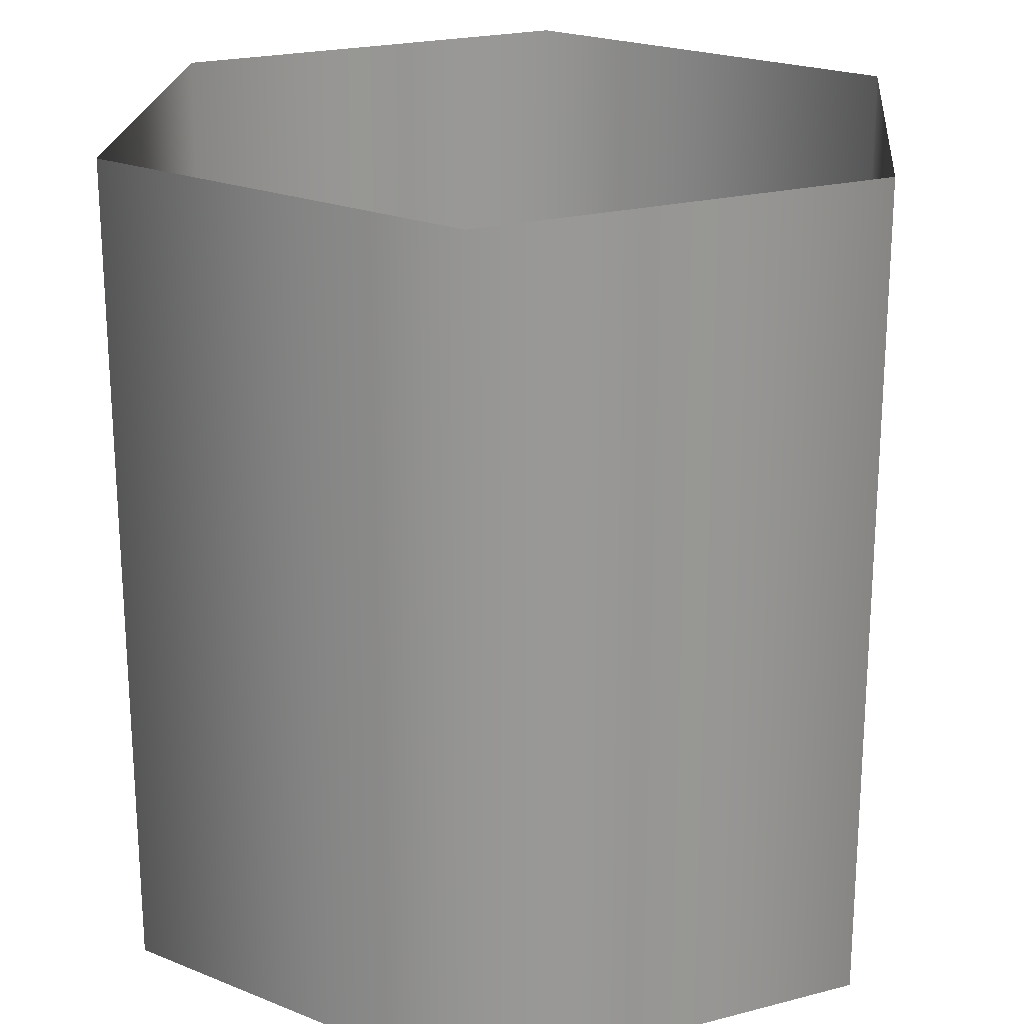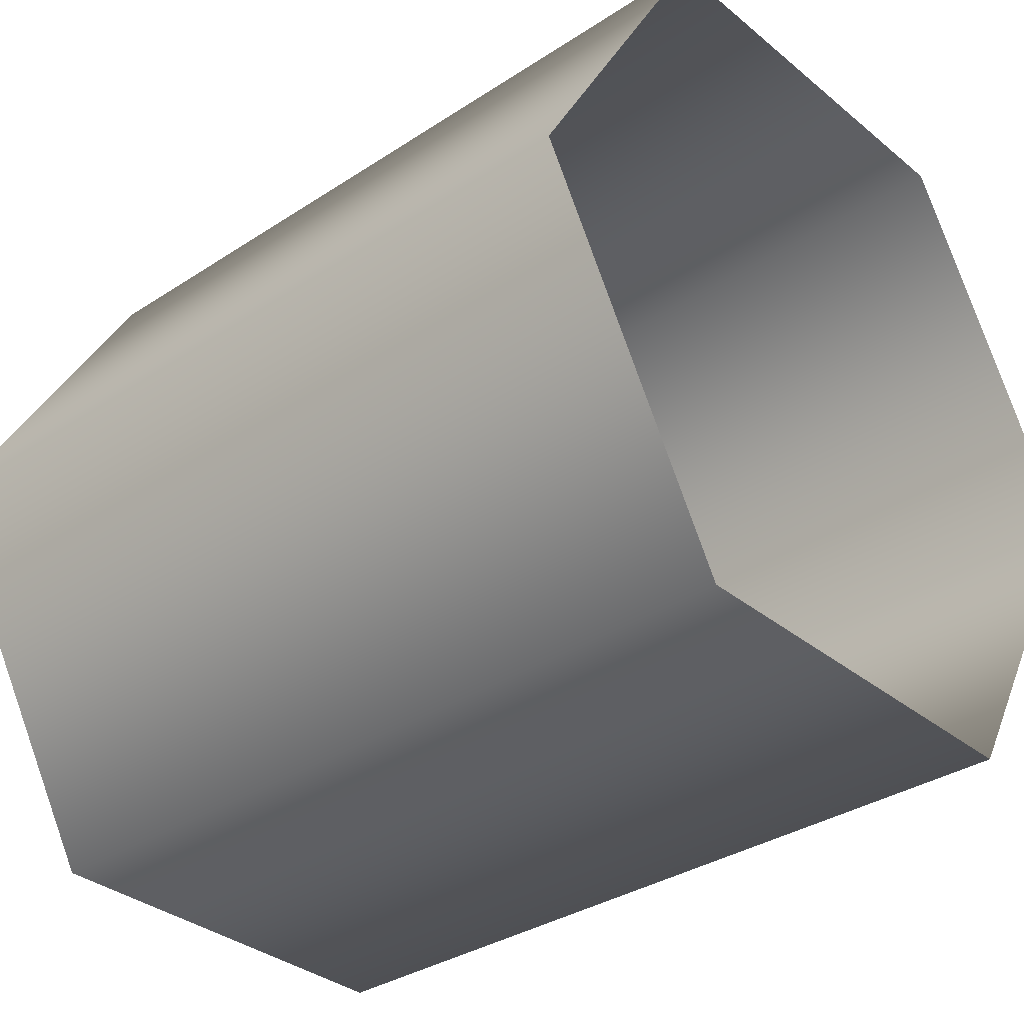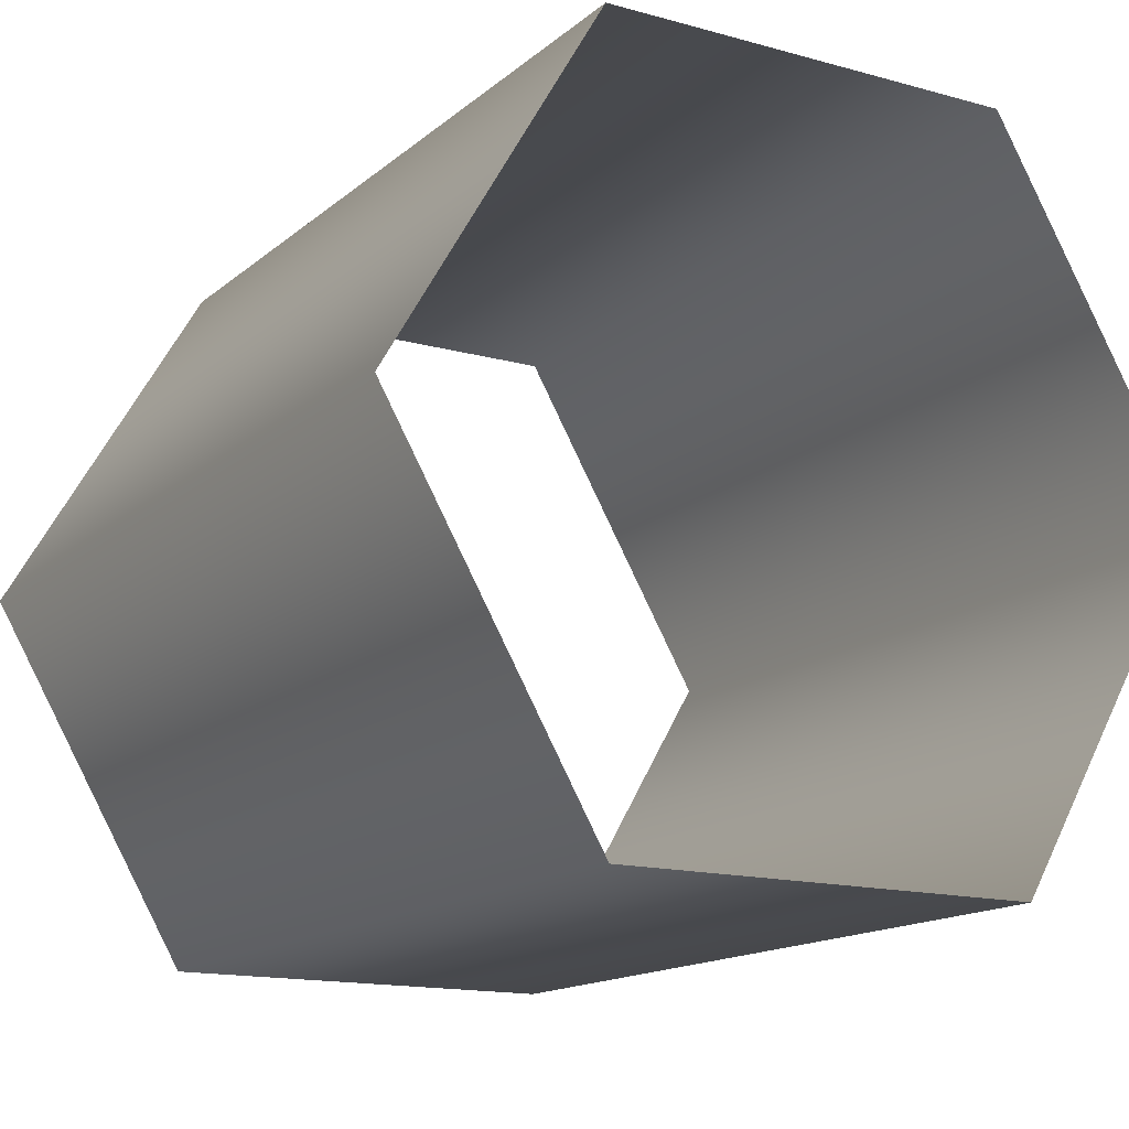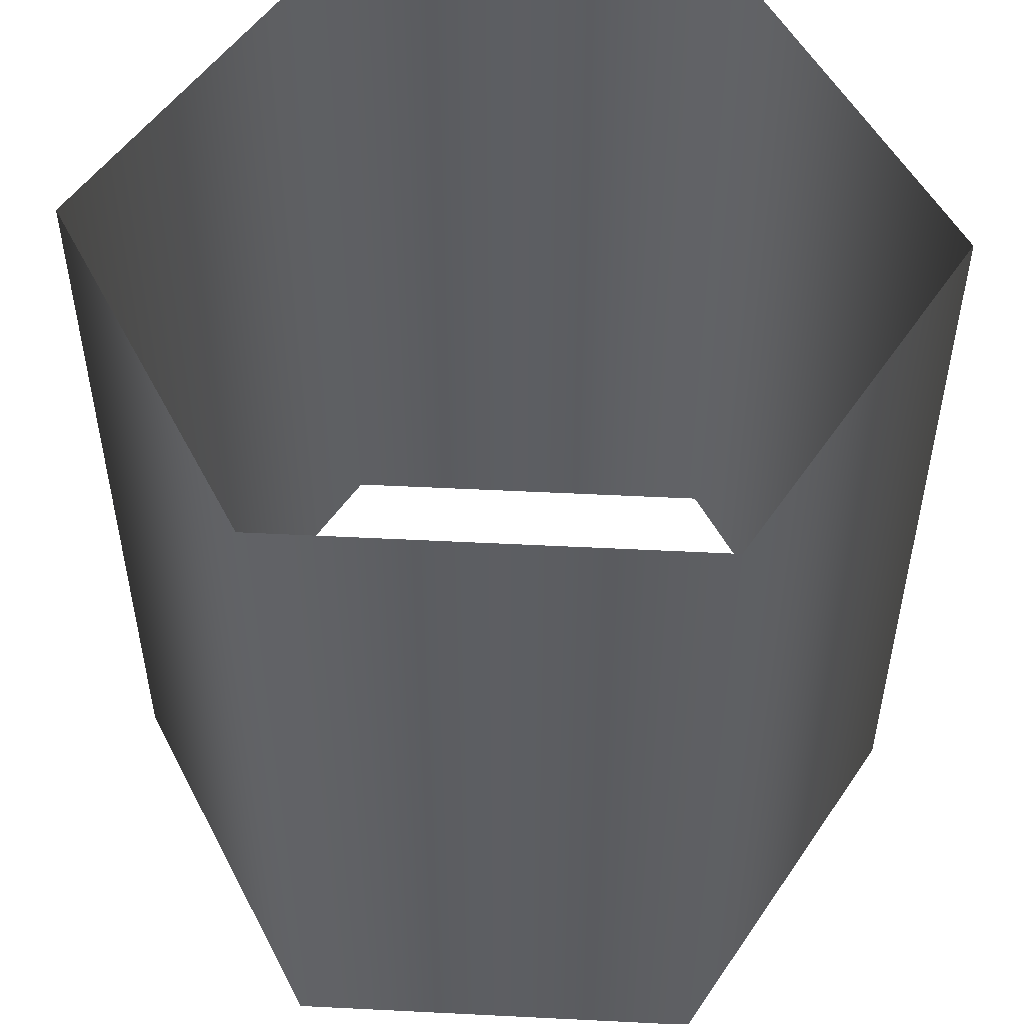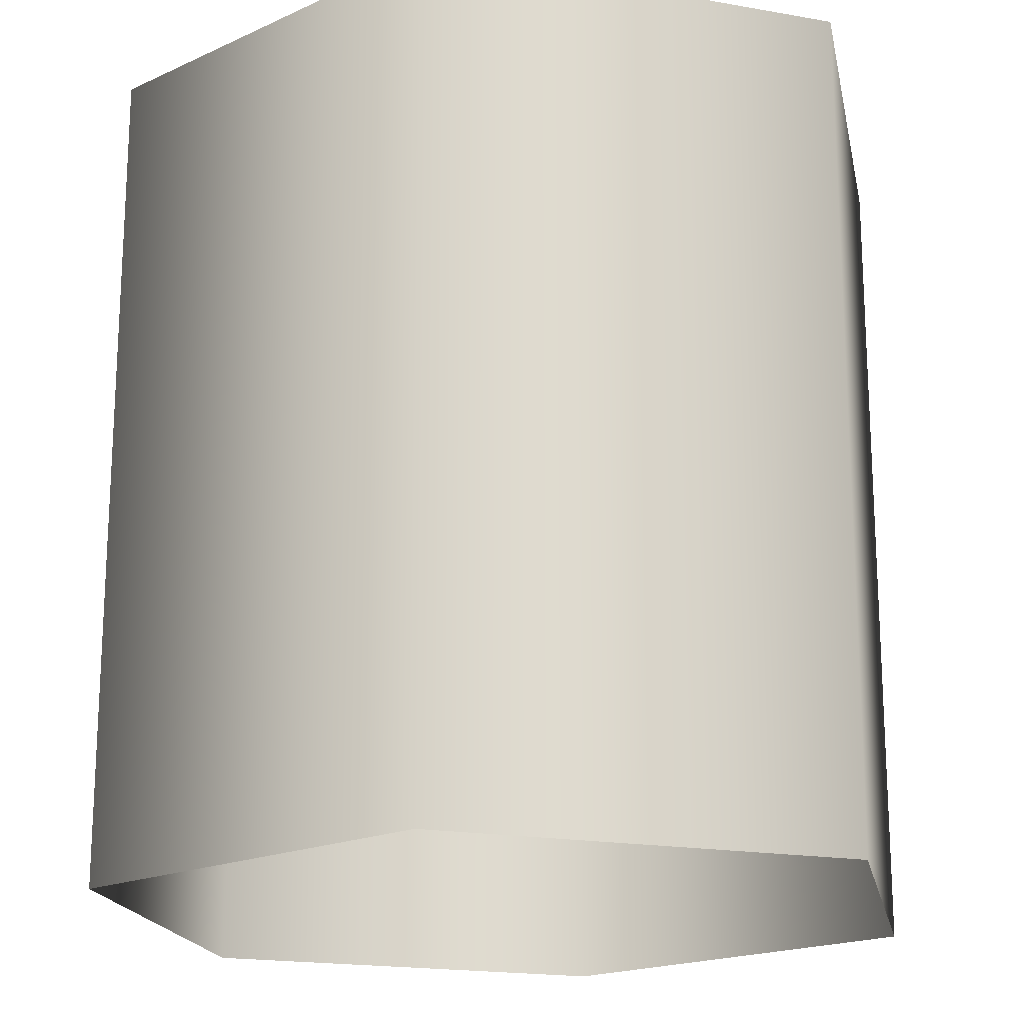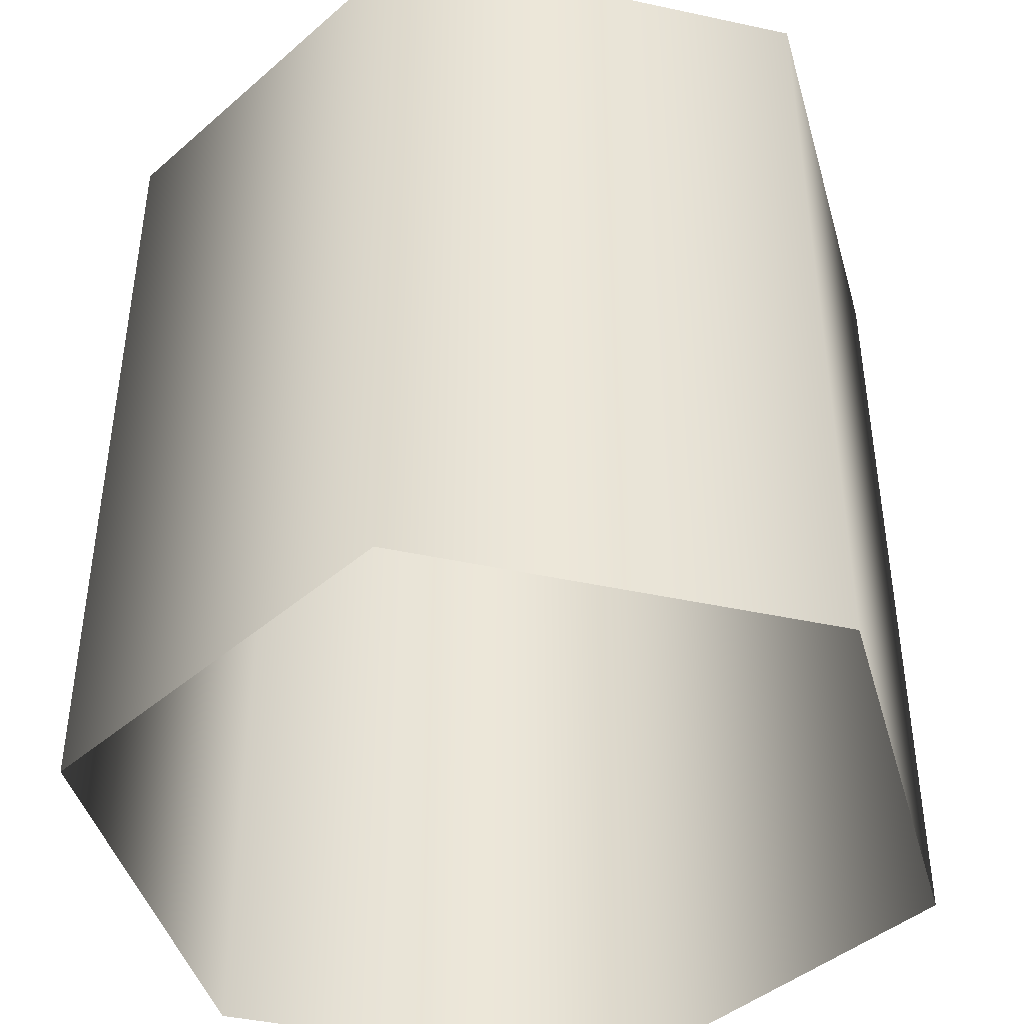
<metadata>
{"format":"obj","ext":"obj","renderer":"f3d","projection":"perspective","resolution":1024,"background":"white","views":[{"elev":21.8,"azim":-24.7,"up":"+Z"},{"elev":-33.6,"azim":131.9,"up":"+Y"},{"elev":-14.9,"azim":-30.8,"up":"+Y"},{"elev":51.8,"azim":-116.9,"up":"+Z"},{"elev":-18.7,"azim":41.2,"up":"+Z"},{"elev":-43.3,"azim":-14.4,"up":"+Z"}]}
</metadata>
<code>
v 100 0 -100
v 100 0  100
v 50 86.6 -100
v 50 86.6 100
v -50 86.6 -100
v -50 86.6 100
v -100 0 -100
v -100 0  100
v -50 -86.6 -100
v -50 -86.6 100
v 50 -86.6 -100
v 50 -86.6 100
f 1 3 2
f 3 4 2
f 3 5 4
f 5 6 4
f 5 7 6
f 7 8 6
f 7 9 8
f 9 10 8
f 9 11 10
f 11 12 10
f 11 1 12
f 1 2 12

</code>
